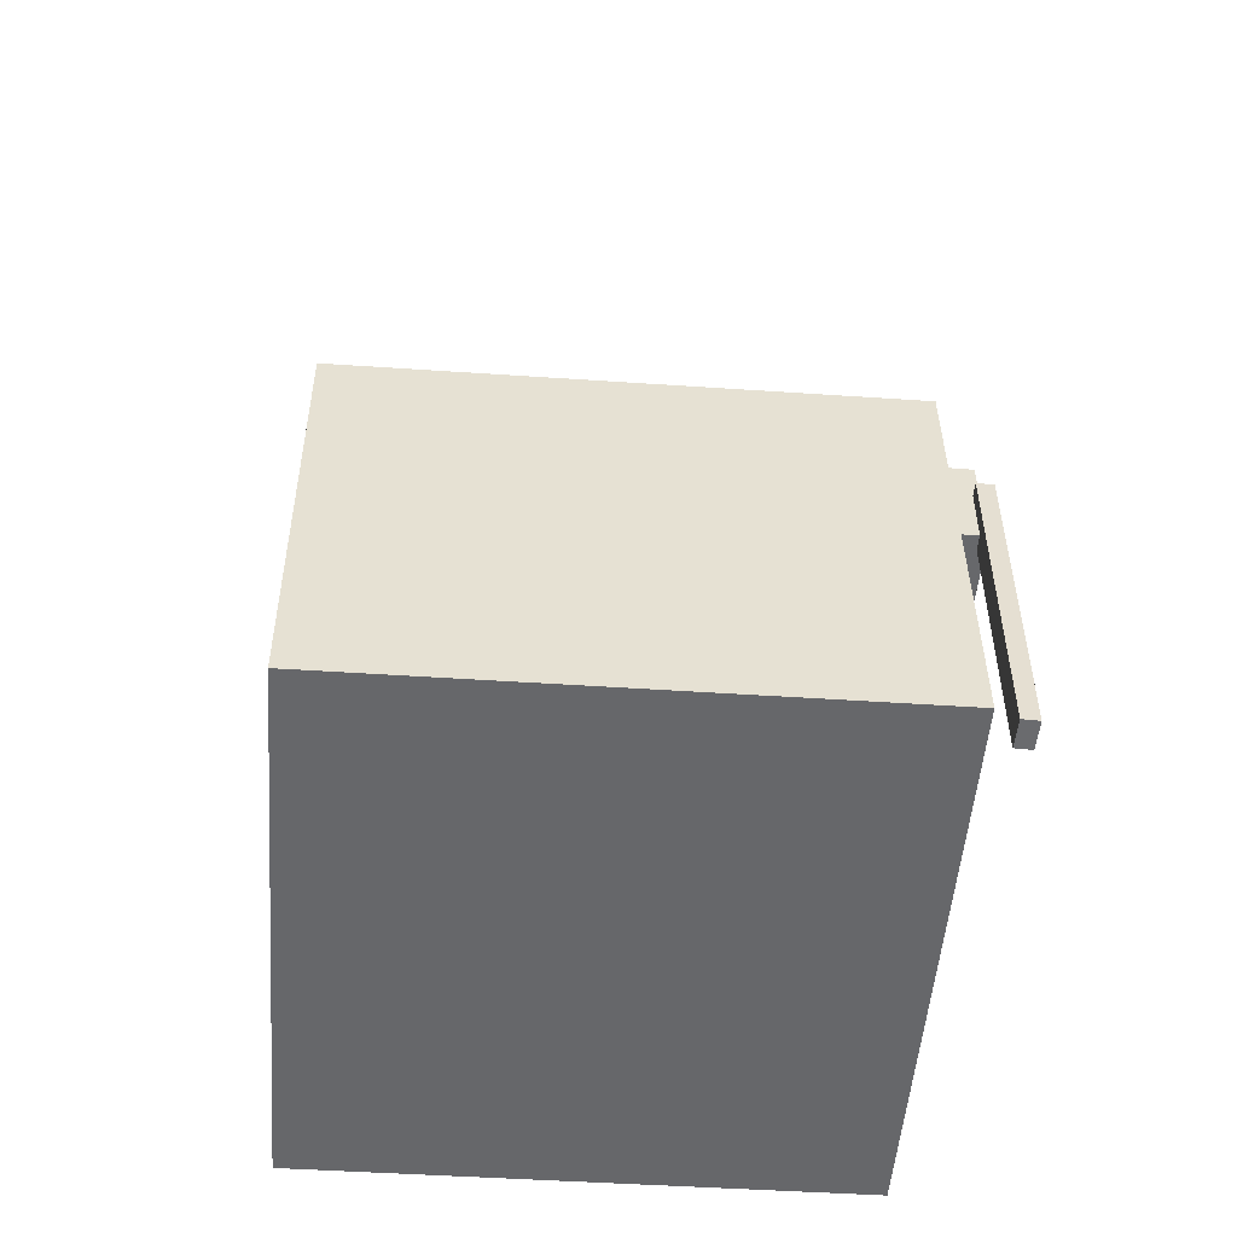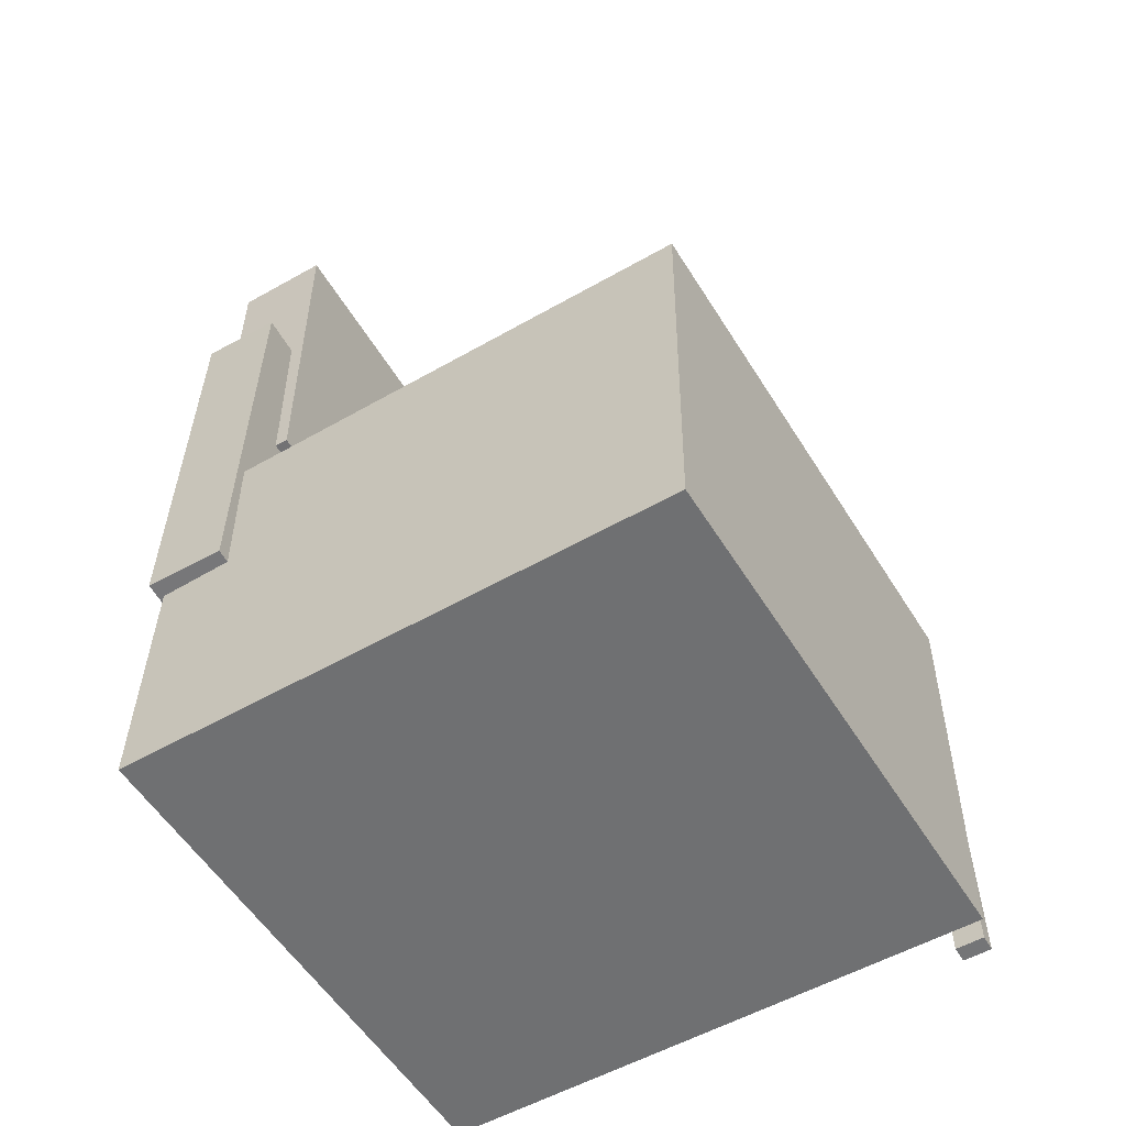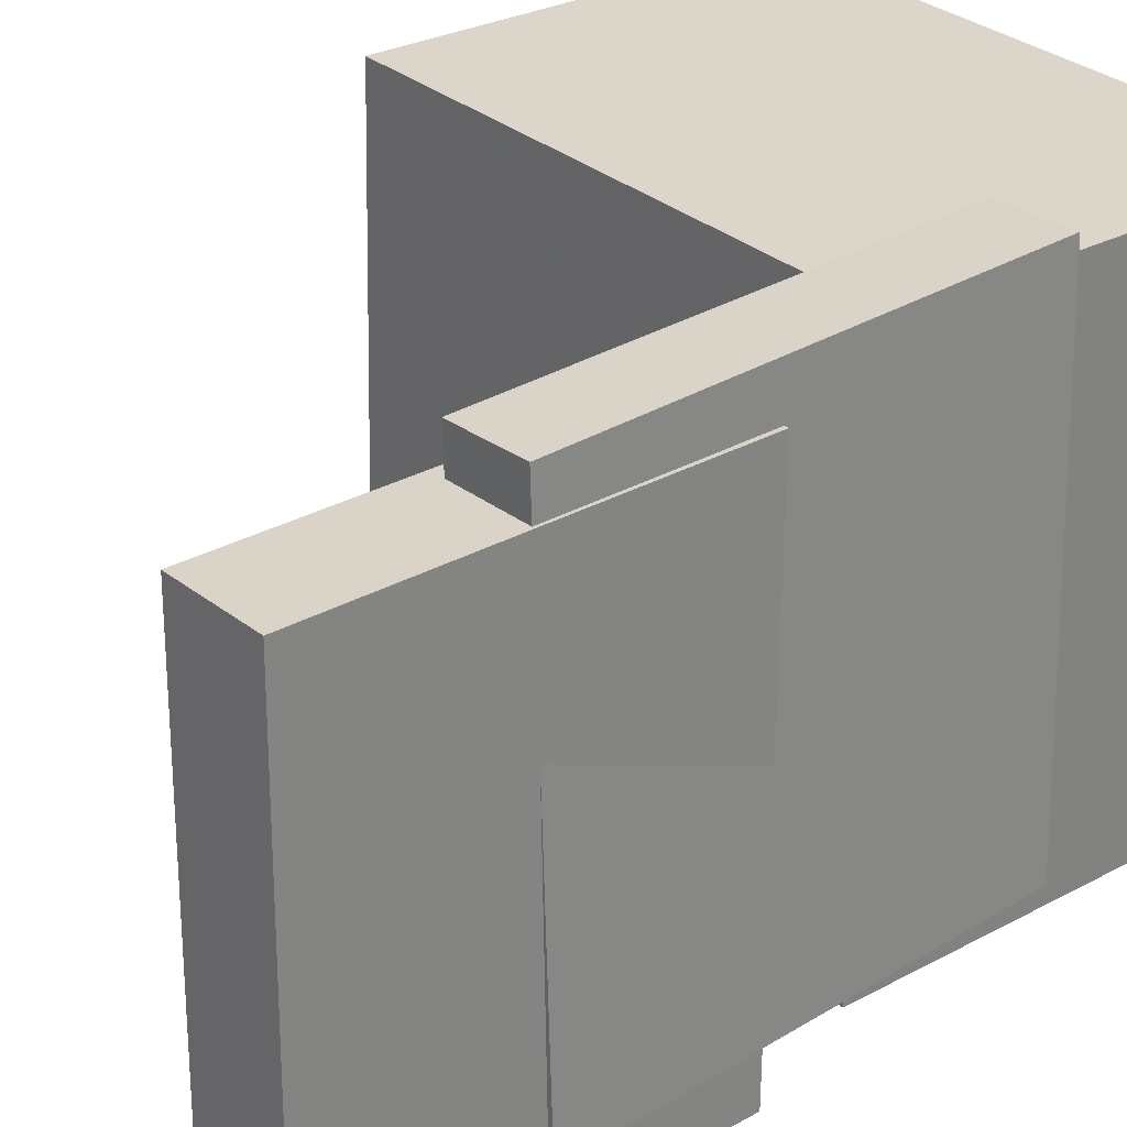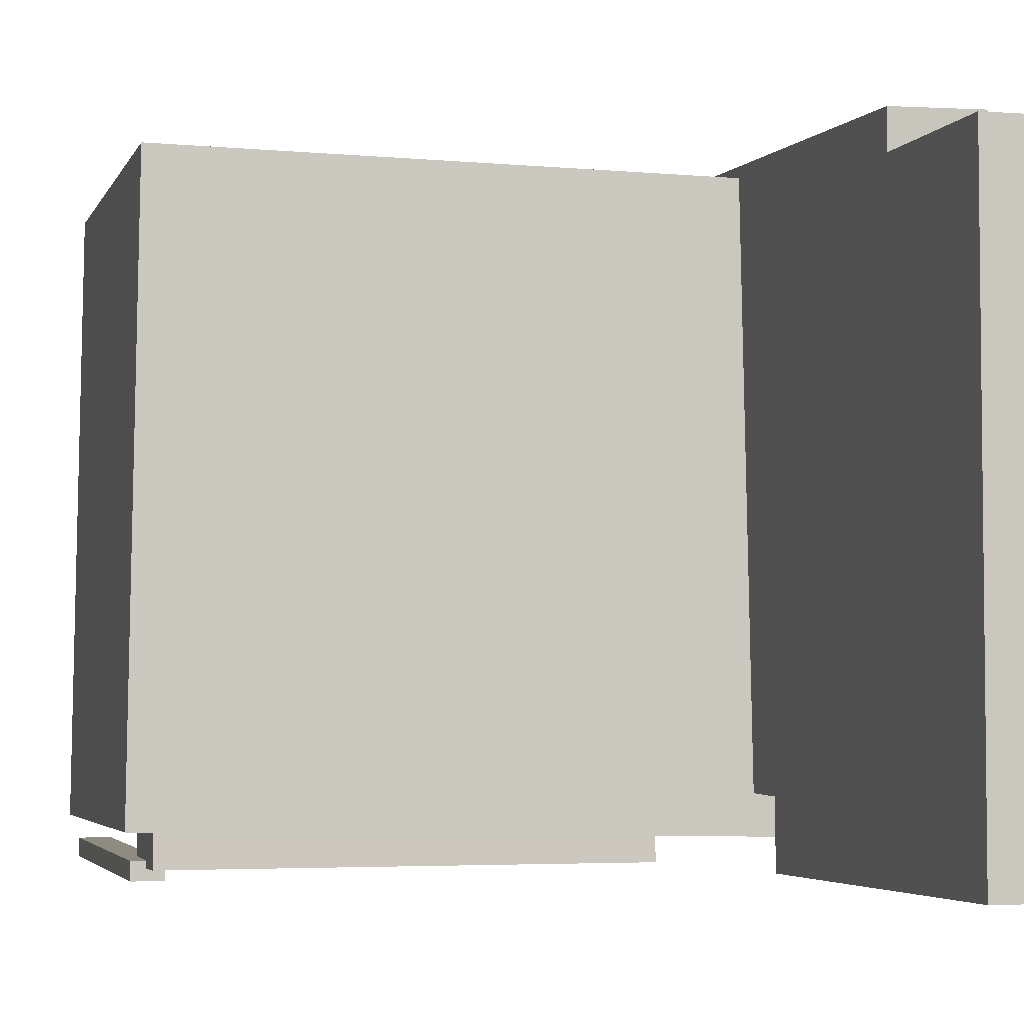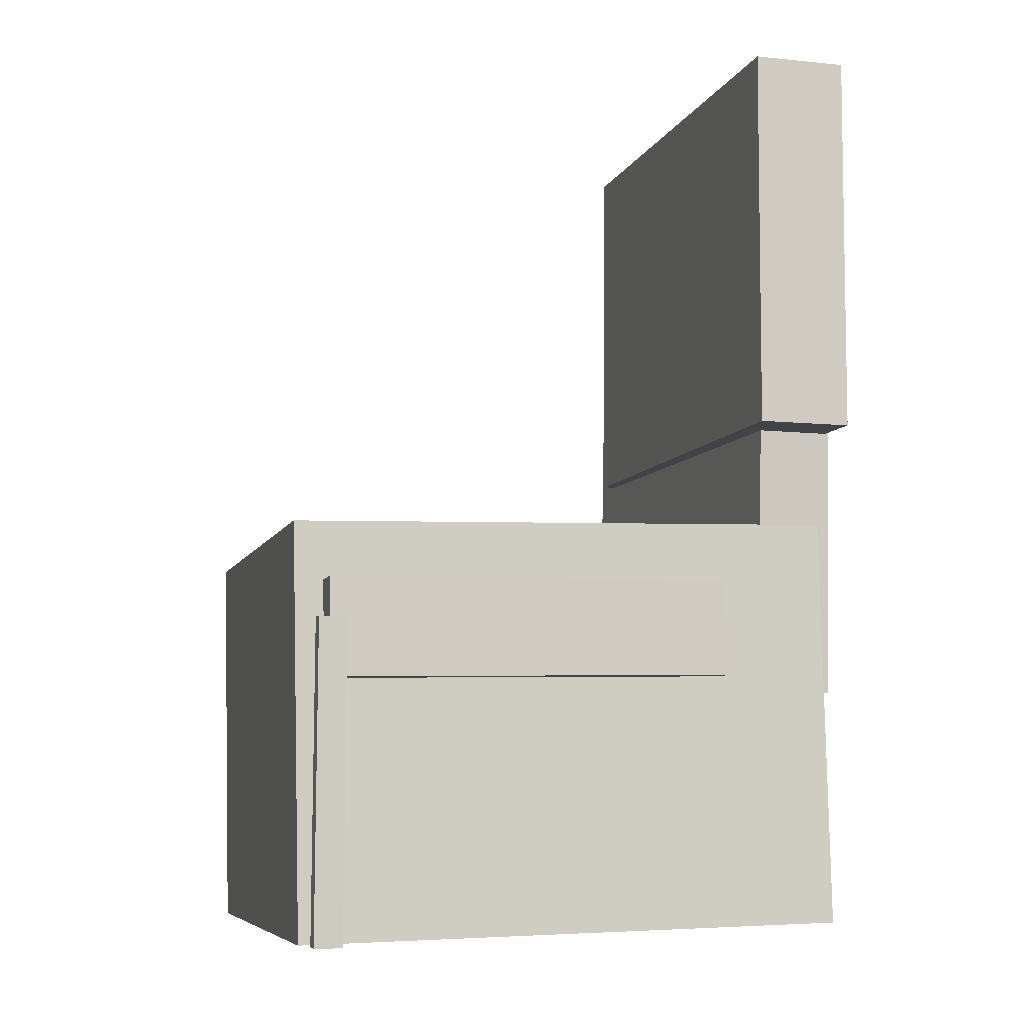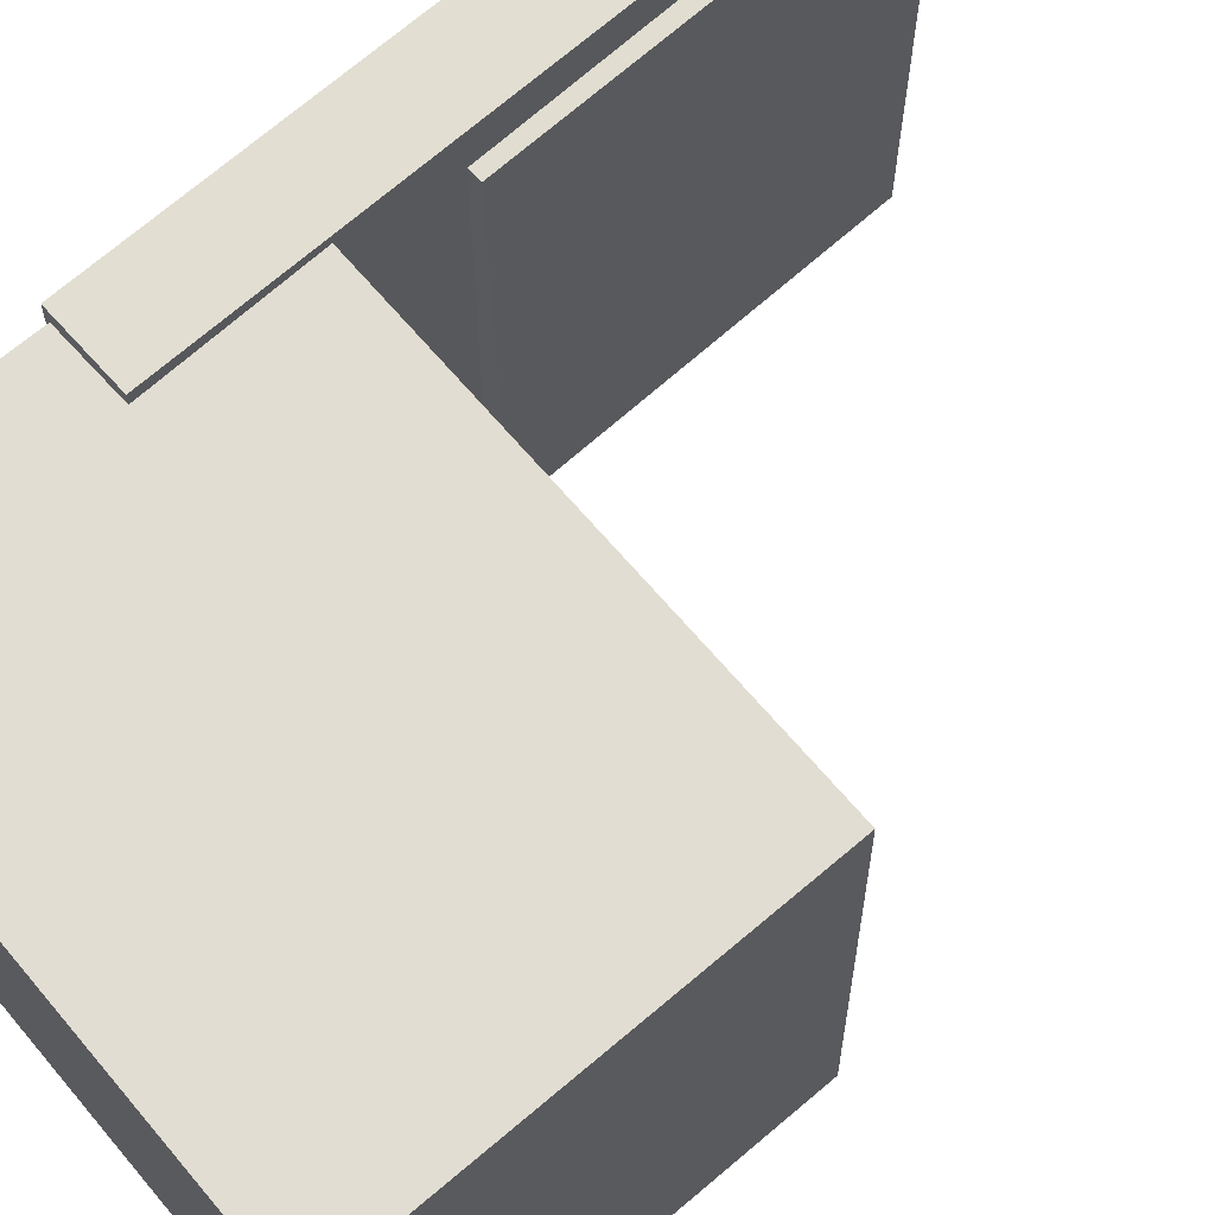
<metadata>
{"format":"obj","ext":"obj","renderer":"f3d","projection":"perspective","resolution":1024,"background":"white","views":[{"elev":-53.2,"azim":84.5,"up":"+Y"},{"elev":-55.9,"azim":30.4,"up":"+Y"},{"elev":29.0,"azim":-130.3,"up":"+Z"},{"elev":-3.1,"azim":164.9,"up":"+Z"},{"elev":-6.8,"azim":164.1,"up":"+Y"},{"elev":68.3,"azim":48.6,"up":"+Z"}]}
</metadata>
<code>
v -0.1999 0.321 -0.0871
v -0.1997 0.3247 0.0244
v -0.1901 0.3234 -0.0872
v -0.1899 0.3272 0.02429
v -0.1968 0.3084 -0.08669
v -0.1965 0.3122 0.02481
v -0.187 0.3109 -0.08679
v -0.1867 0.3146 0.0247
f 1.0 7.0 5.0
f 1.0 3.0 7.0
f 1.0 4.0 3.0
f 1.0 2.0 4.0
f 3.0 8.0 7.0
f 3.0 4.0 8.0
f 5.0 7.0 8.0
f 5.0 8.0 6.0
f 1.0 5.0 6.0
f 1.0 6.0 2.0
f 2.0 6.0 8.0
f 2.0 8.0 4.0
v -0.1097 -0.138 -0.1986
v -0.1093 -0.1438 0.1611
v -0.1087 -0.06636 -0.1975
v -0.1083 -0.07214 0.1623
v 0.1944 -0.1423 -0.199
v 0.1947 -0.148 0.1608
v 0.1954 -0.07059 -0.1978
v 0.1957 -0.07636 0.1619
f 9.0 15.0 13.0
f 9.0 11.0 15.0
f 9.0 12.0 11.0
f 9.0 10.0 12.0
f 11.0 16.0 15.0
f 11.0 12.0 16.0
f 13.0 15.0 16.0
f 13.0 16.0 14.0
f 9.0 13.0 14.0
f 9.0 14.0 10.0
f 10.0 14.0 16.0
f 10.0 16.0 12.0
v -0.1422 0.3475 -0.1947
v -0.142 0.3442 0.1875
v -0.1406 0.05717 -0.1972
v -0.1404 0.05384 0.1849
v -0.2136 0.3471 -0.1947
v -0.2134 0.3438 0.1875
v -0.2121 0.05678 -0.1972
v -0.2119 0.05345 0.185
f 17.0 23.0 21.0
f 17.0 19.0 23.0
f 17.0 20.0 19.0
f 17.0 18.0 20.0
f 19.0 24.0 23.0
f 19.0 20.0 24.0
f 21.0 23.0 24.0
f 21.0 24.0 22.0
f 17.0 21.0 22.0
f 17.0 22.0 18.0
f 18.0 22.0 24.0
f 18.0 24.0 20.0
v 0.1844 -0.3328 -0.2036
v 0.1835 -0.09975 -0.2057
v 0.2051 -0.3328 -0.2038
v 0.2042 -0.09967 -0.2059
v 0.1845 -0.3327 -0.1915
v 0.1836 -0.09964 -0.1937
v 0.2052 -0.3326 -0.1917
v 0.2043 -0.09956 -0.1938
f 25.0 31.0 29.0
f 25.0 27.0 31.0
f 25.0 28.0 27.0
f 25.0 26.0 28.0
f 27.0 32.0 31.0
f 27.0 28.0 32.0
f 29.0 31.0 32.0
f 29.0 32.0 30.0
f 25.0 29.0 30.0
f 25.0 30.0 26.0
f 26.0 30.0 32.0
f 26.0 32.0 28.0
v -0.2166 0.1956 -0.1579
v -0.2102 0.2028 0.217
v -0.1582 0.1963 -0.1589
v -0.1518 0.2035 0.216
v -0.2121 -0.149 -0.1514
v -0.2057 -0.1419 0.2235
v -0.1537 -0.1483 -0.1524
v -0.1473 -0.1411 0.2225
f 33.0 39.0 37.0
f 33.0 35.0 39.0
f 33.0 36.0 35.0
f 33.0 34.0 36.0
f 35.0 40.0 39.0
f 35.0 36.0 40.0
f 37.0 39.0 40.0
f 37.0 40.0 38.0
f 33.0 37.0 38.0
f 33.0 38.0 34.0
f 34.0 38.0 40.0
f 34.0 40.0 36.0
v -0.1995 -0.02358 0.2124
v -0.2057 -0.3277 0.2095
v 0.2102 -0.03202 0.2199
v 0.204 -0.3362 0.217
v -0.1922 -0.02002 -0.1811
v -0.1984 -0.3242 -0.184
v 0.2175 -0.02846 -0.1736
v 0.2113 -0.3326 -0.1764
f 41.0 47.0 45.0
f 41.0 43.0 47.0
f 41.0 44.0 43.0
f 41.0 42.0 44.0
f 43.0 48.0 47.0
f 43.0 44.0 48.0
f 45.0 47.0 48.0
f 45.0 48.0 46.0
f 41.0 45.0 46.0
f 41.0 46.0 42.0
f 42.0 46.0 48.0
f 42.0 48.0 44.0

</code>
